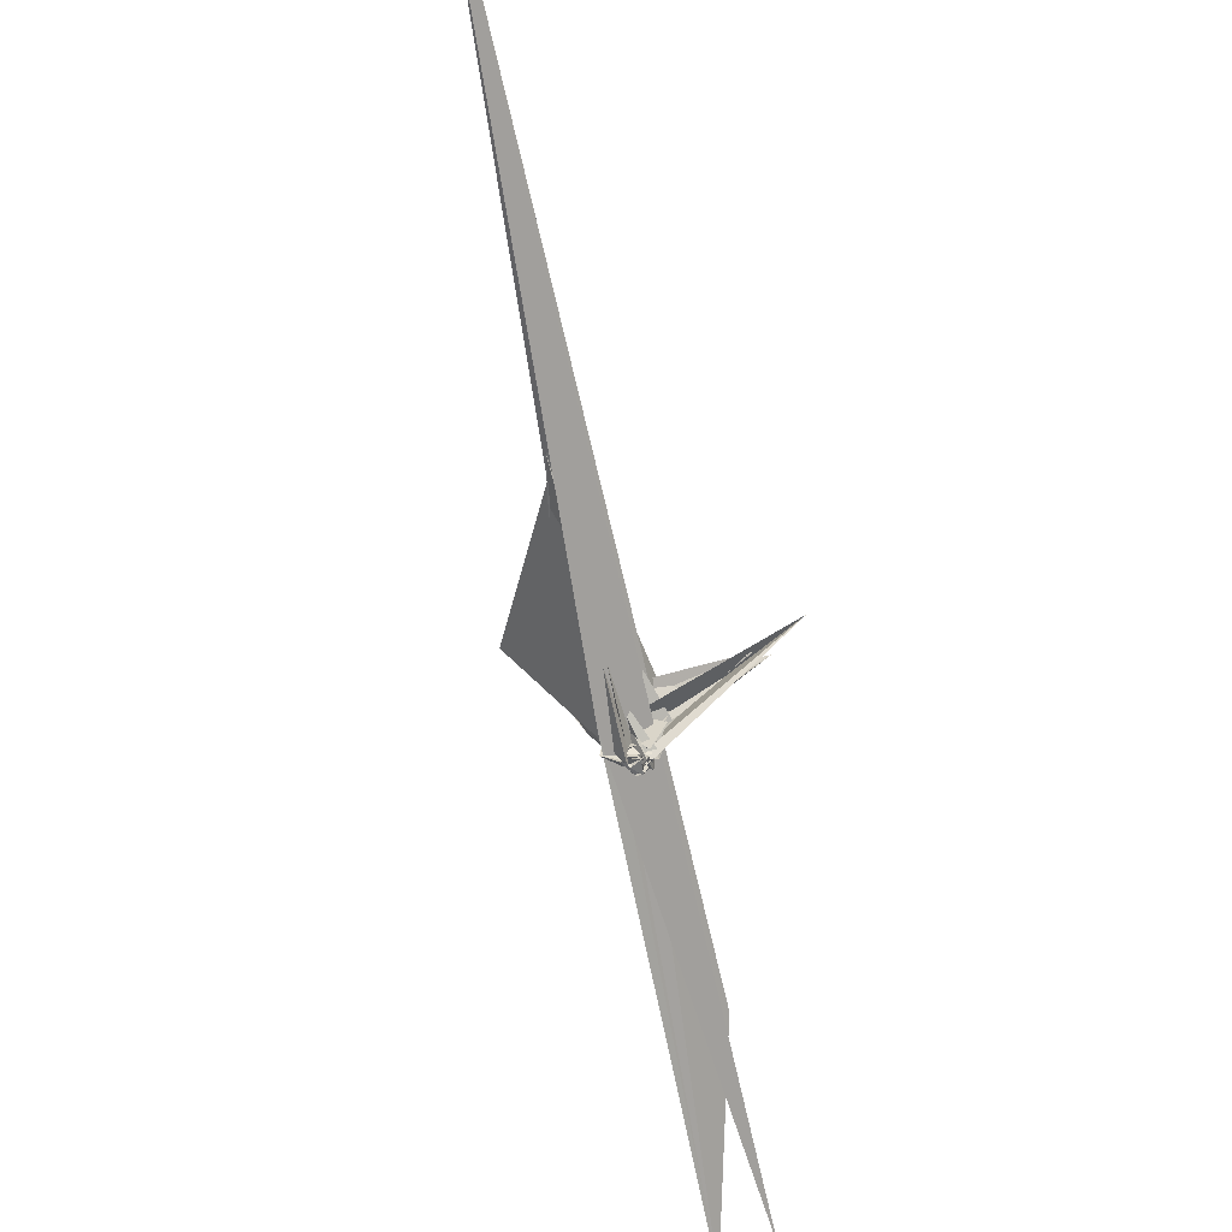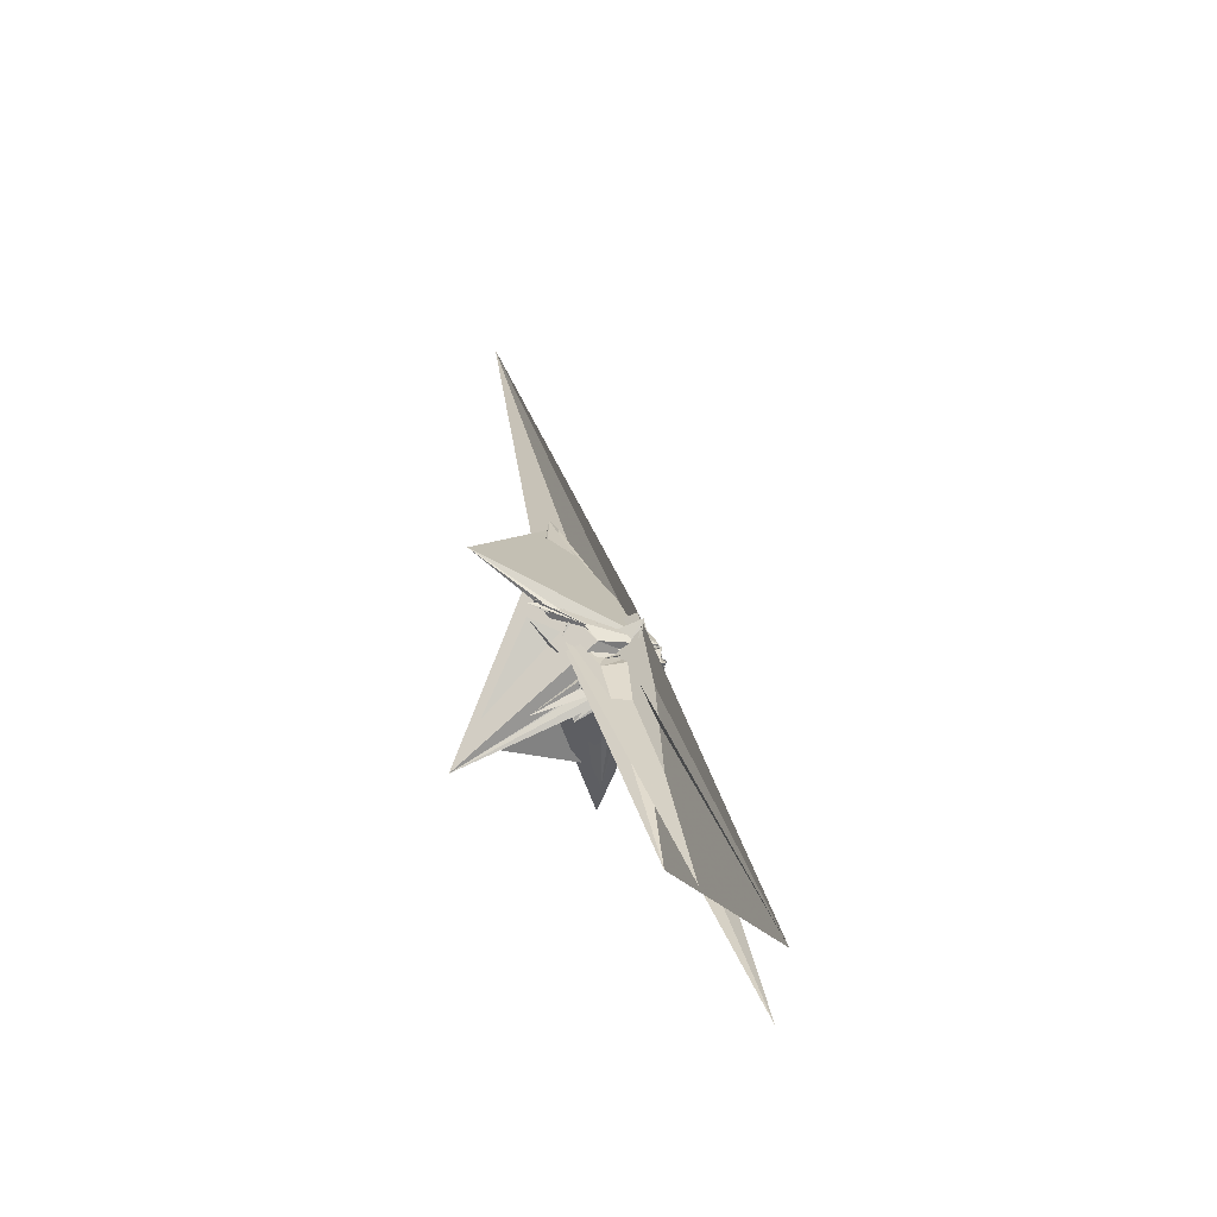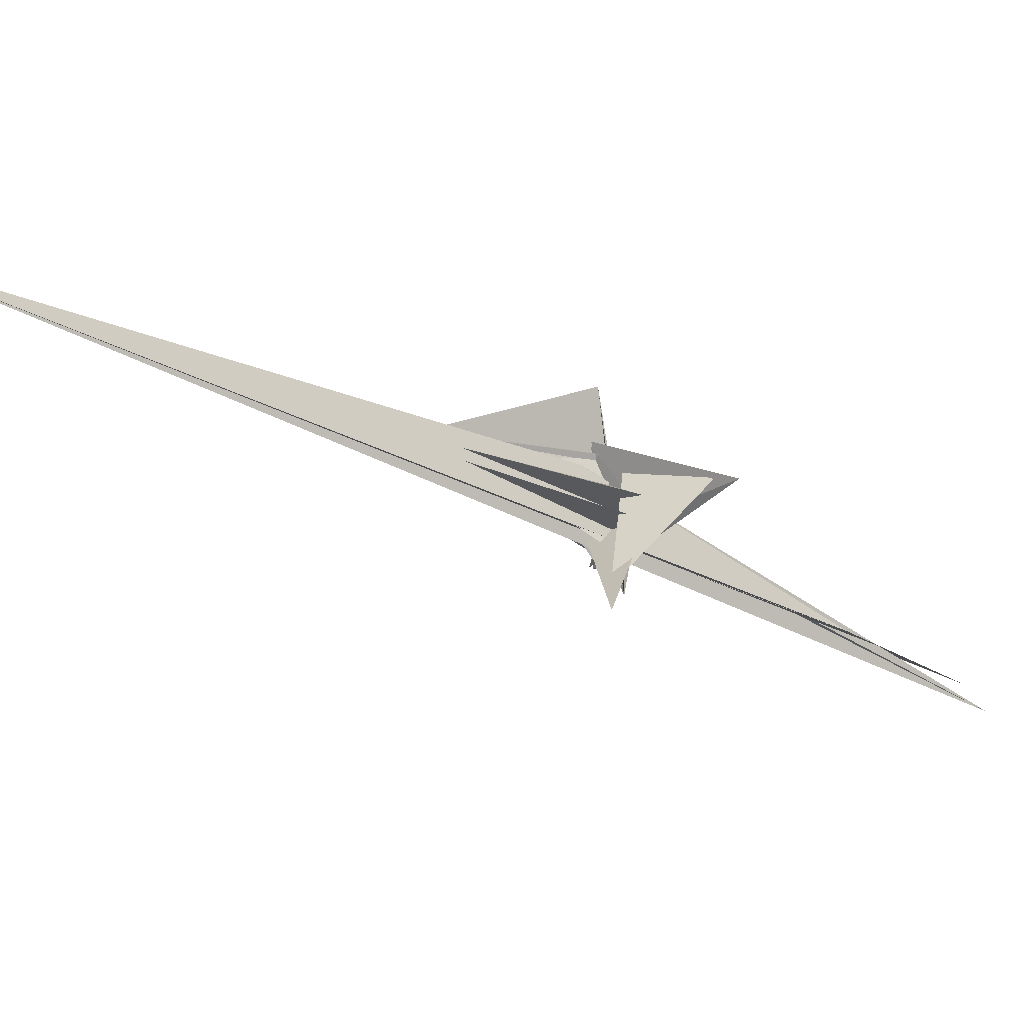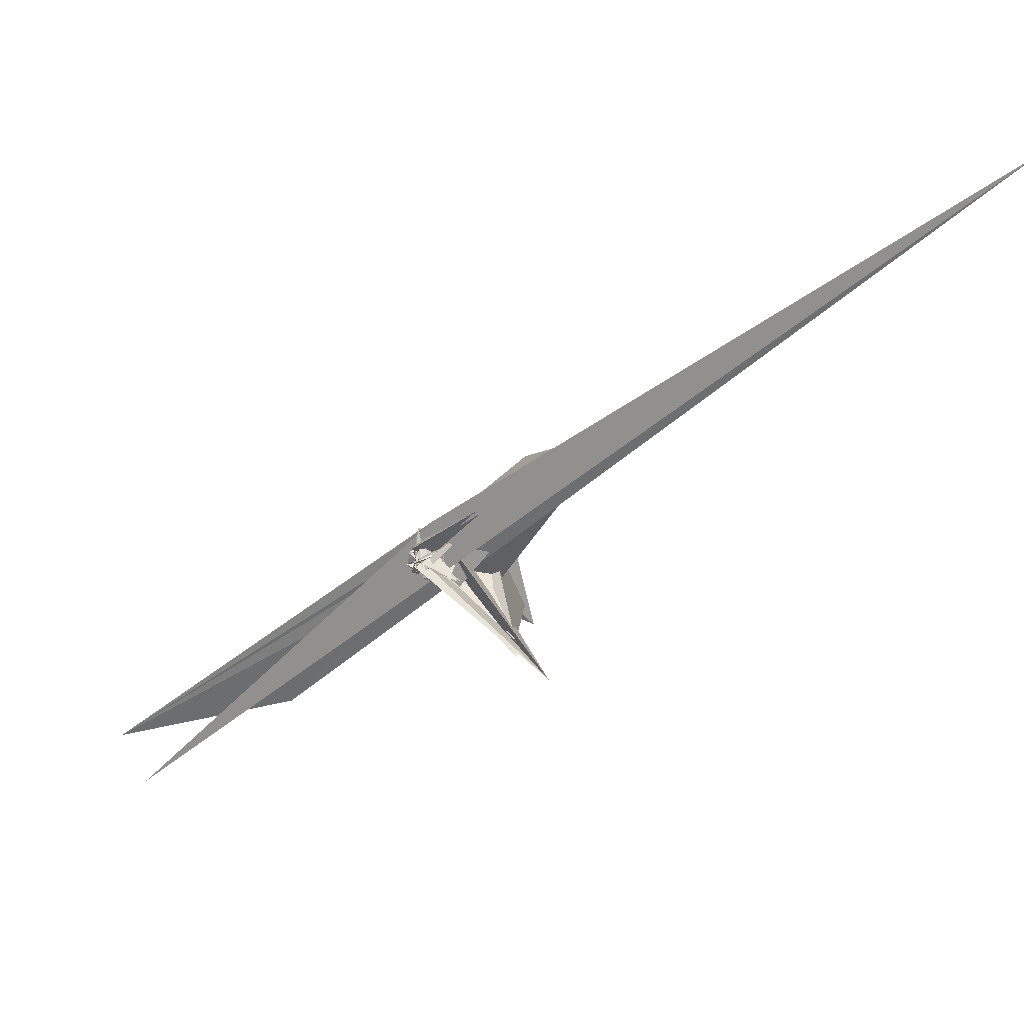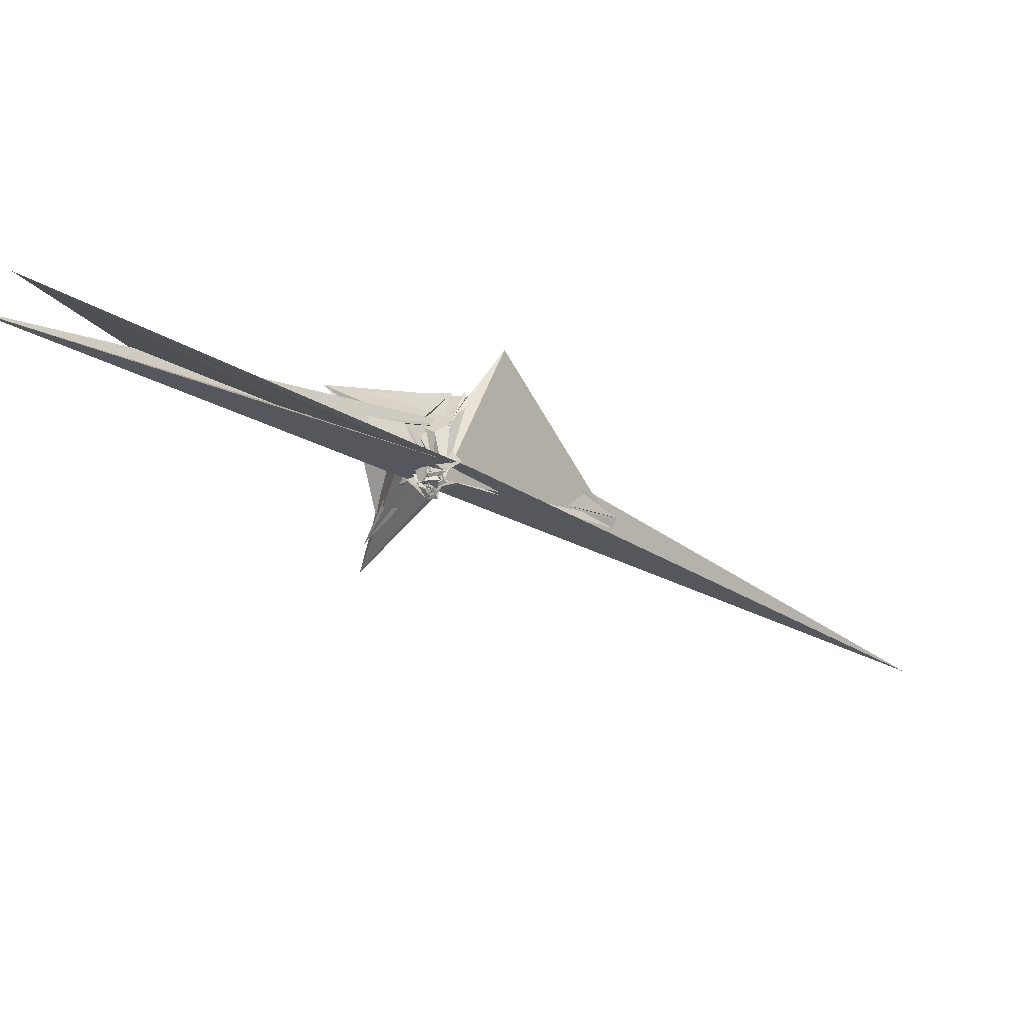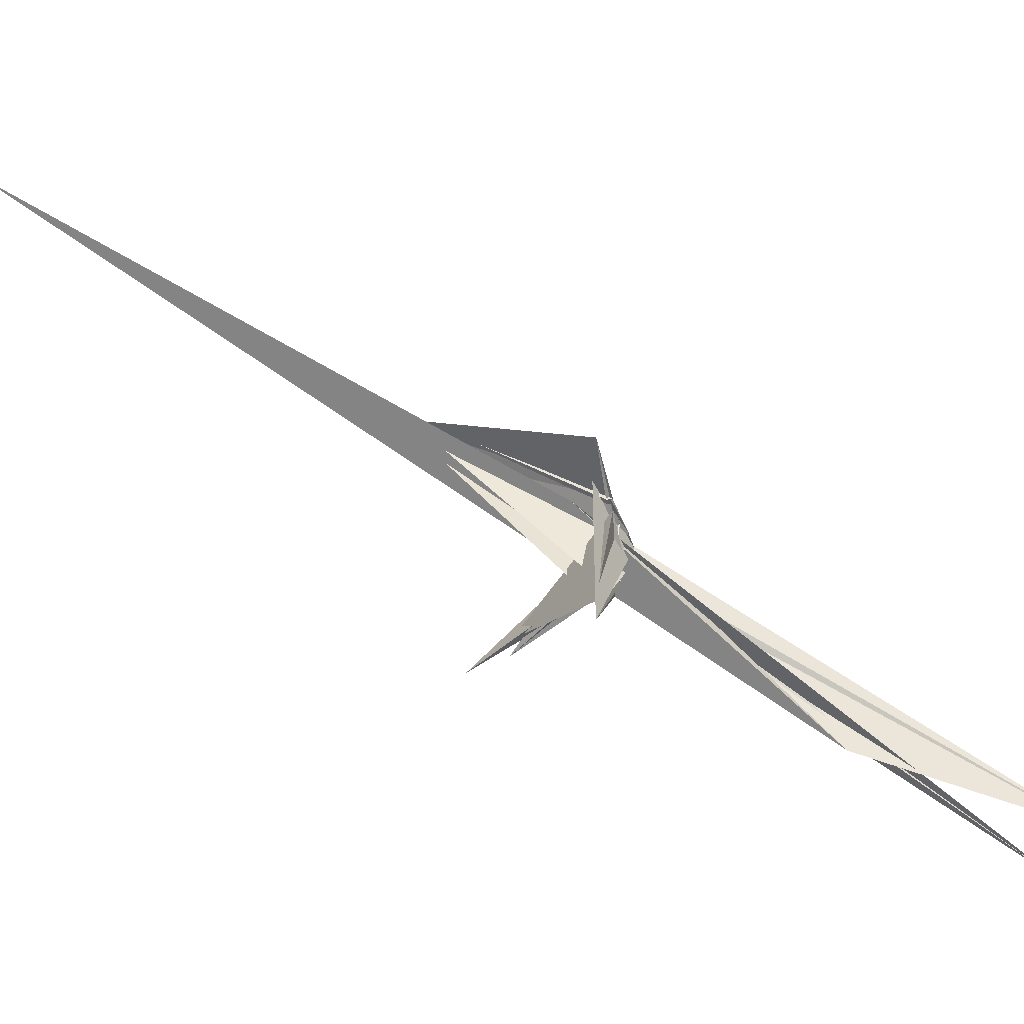
<metadata>
{"format":"obj","ext":"obj","renderer":"f3d","projection":"perspective","resolution":1024,"background":"white","views":[{"elev":-30.4,"azim":-118.8,"up":"+Z"},{"elev":-10.3,"azim":122.6,"up":"+Y"},{"elev":53.3,"azim":-44.9,"up":"+Z"},{"elev":10.6,"azim":-98.8,"up":"+Y"},{"elev":-75.4,"azim":104.0,"up":"+Z"},{"elev":-18.0,"azim":45.5,"up":"+Y"}]}
</metadata>
<code>
v -15.49 -57.35 -84.03
v -2260 2049 2148
v 161.4 138.4 120.4
v 344.1 432.3 465.5
v 190.9 214.1 210.3
v 237.8 213.9 265.4
v 145.5 117.7 43.81
v 220.9 223.9 232.6
v -691.4 714.4 732.8
v 49.44 -181.7 255.4
v -83.96 96.83 13.06
v 101.4 -60.66 25.92
v 126.2 101.1 109
v 177 150.4 201.3
v 23.93 30.25 51.78
v -39.98 -147.3 42.42
v 12.51 -18.56 -70.64
v 327.6 -333.4 462.4
v 94.02 -28.29 213.4
v 153 11.36 125.4
v 52.74 -18.58 34.6
v 225.6 -222.8 253.8
v 31.3 -3.149 -86.64
v 148.2 152.7 177.7
v -61.47 -26.27 -153
v 115 131.9 88.6
v -69.53 -172.5 43.61
v -387.9 465.5 498.2
v -71.04 65.39 -98.67
v -107.3 -56.48 -32.72
v 58.72 -11.23 40.72
v -17.97 -15.53 -53.16
v -157.6 -70.54 14.76
v -140.9 1.957 -118.4
v -4.641 -48.06 50.37
v -26.22 46.41 -90.85
v -47.25 -10.14 -32.67
v -65.25 -43.31 -78.88
v -29.63 -31.07 -124.6
v -34.12 -7.886 -37.25
v -35.9 -65.36 -131.9
v -25.42 4.55 -37.77
v -20.85 -1.77 -49.14
v 141.8 -17.56 -5.096
v -48.4 5.83 -58.85
v 89.16 -17.06 -12.73
v -24.99 9.539 -56.33
v -39.72 35.89 -85.91
v -23.1 -1.754 -55.26
v -11.9 17.61 -77.84
v -28.99 -22.43 -22.58
v -102.1 -40.26 -108.4
v -107.9 10.26 -88.28
v -85.57 -129.3 125.2
v -29.47 -14.21 -42.48
v -71.99 -10.56 -5.443
v -111 -26.38 -117.1
v -29.1 -12.97 -44.26
v 15.97 -17.21 -78.9
v 59.91 -71.05 -6.427
v -32.23 -21.33 -51.49
v -27.58 -14.48 -16.42
v -51.21 41.75 -170
v -29.64 37.93 -91.52
v -22.92 -6.418 -50.33
v 91.82 132.9 34.79
v 28.44 -15.34 -90.9
v -33.45 -14.03 -45.22
v -48.01 -34.67 -85.94
v -18.74 -22.37 -41.15
v -100.1 17.25 -121.9
v -31.81 -20.94 -49.87
v 24.53 -30.3 -73.44
v -96.78 -35.6 -106.6
v -25.4 -15.42 -42.87
v -37.02 84.58 -117.7
v -26.78 -4.034 -45.07
v -90.64 -31.08 -80.19
v -30.71 -3.857 -44.02
v 3.48 -27.61 -86.97
v -39.85 -70.51 -92.4
v -50.06 -35.26 -145.2
v 55.51 93.2 25.08
v 71.24 -42.43 -30.49
v -110.7 -13.37 -136.7
v -76.71 -50.79 -121.9
v -39.26 -60.11 -134.4
v -87.72 11.25 -142.5
v -107.1 0.7011 -132.9
v 0.9954 -23.36 -120.2
v -61.03 -17.28 -182.8
v -74.39 -34.52 -150.2
v -50.75 -65.46 -154.8
v -57.45 -66.71 -124
v -50 -38.68 -134.3
v -105.2 -29.13 -136.8
v -113.2 -26.24 -143.8
v -40.42 -64.02 -123
v -103.8 -12.38 -143.1
v -67.51 -12.43 -156.6
v -53.24 -70.64 -132
v -50.8 -55.29 -138.9
v -631.9 703.8 727.1
v -49.27 54.6 -157.2
v 151.4 128.5 60.78
v 205.7 217 249.3
v -651.9 746.6 752.6
v 96.61 -101.3 43.33
v -534 -501.6 439.7
v -88.81 -0.01339 -107.2
v -146.3 180.9 131.3
v 58.72 -33.04 48.01
v -371.1 -429.9 314.4
v 244.9 155.2 255.6
v -371.8 -346 304.7
v 181.6 -28.06 124
v 114.5 -41.29 11.05
v -19.18 10.85 -81.66
v 139.2 54.7 0.2464
v -31.13 36.88 -92.84
v -37.58 -12.87 -43.57
v -89.72 -9.127 -166
v -120.7 -53.77 -108.9
v -52 -32.71 -60.17
v 177 -21.63 114.9
v 100.6 -130.1 85.74
v -53.07 -90.62 -101.5
v 379.2 -442.8 517.1
v 162.5 332.9 303.4
v 106.4 -49.25 223.9
v 74.26 -237.1 148
v 73 -110.9 176.5
v 2.189 150.9 -118.6
v -15.07 66.5 -134
v -1.415 -10.67 -167.4
v -28.8 -30.14 -174.8
v -44.13 36.02 -165.5
v -49.41 30.54 -127.7
v -42.54 -3.924 -133.8
v -74.83 -23.93 -153.6
v -114.2 -1.186 -151.7
v 9.329 1.856 -157.2
v -68.57 64.53 -141
v 22.61 -4.037 -127.6
v -24.48 -64.34 -126.3
v 68.23 -25.32 -115.7
v 33.63 0.658 -87.54
v 87.59 -27.05 -119.7
v 30.27 -48.63 -69.71
v 59.78 -10.72 -74.79
v -35.75 -22.35 -4.353
v -48.5 92.54 144.9
v -73.99 125 255.5
v -49.45 121.4 135.2
v -4.925 64.02 25.15
v 223.1 -72.78 -46.4
v 229 -61.48 -71.18
v 795.9 -903.8 -695.5
v 1495 -1245 -1576
v -57.72 189.2 -56.29
v 1374 -1475 -1455
v 33.16 237.9 313.4
f 3 23 4
f 4 23 24
f 4 24 5
f 5 24 25
f 5 25 6
f 6 25 26
f 6 26 7
f 7 26 27
f 7 27 8
f 8 27 28
f 8 28 9
f 9 28 29
f 9 29 10
f 10 29 30
f 10 30 11
f 11 30 31
f 11 31 12
f 12 31 32
f 12 32 13
f 13 32 33
f 13 33 14
f 14 33 34
f 14 34 15
f 15 34 35
f 15 35 16
f 16 35 36
f 16 36 17
f 17 36 37
f 17 37 18
f 18 37 38
f 18 38 19
f 19 38 39
f 19 39 20
f 20 39 40
f 20 40 21
f 21 40 41
f 21 41 22
f 22 41 42
f 22 42 3
f 3 42 23
f 23 43 24
f 24 43 44
f 24 44 25
f 25 44 45
f 25 45 26
f 26 45 46
f 26 46 27
f 27 46 47
f 27 47 28
f 28 47 48
f 28 48 29
f 29 48 49
f 29 49 30
f 30 49 50
f 30 50 31
f 31 50 51
f 31 51 32
f 32 51 52
f 32 52 33
f 33 52 53
f 33 53 34
f 34 53 54
f 34 54 35
f 35 54 55
f 35 55 36
f 36 55 56
f 36 56 37
f 37 56 57
f 37 57 38
f 38 57 58
f 38 58 39
f 39 58 59
f 39 59 40
f 40 59 60
f 40 60 41
f 41 60 61
f 41 61 42
f 42 61 62
f 42 62 23
f 23 62 43
f 43 63 44
f 44 63 64
f 44 64 45
f 45 64 65
f 45 65 46
f 46 65 66
f 46 66 47
f 47 66 67
f 47 67 48
f 48 67 68
f 48 68 49
f 49 68 69
f 49 69 50
f 50 69 70
f 50 70 51
f 51 70 71
f 51 71 52
f 52 71 72
f 52 72 53
f 53 72 73
f 53 73 54
f 54 73 74
f 54 74 55
f 55 74 75
f 55 75 56
f 56 75 76
f 56 76 57
f 57 76 77
f 57 77 58
f 58 77 78
f 58 78 59
f 59 78 79
f 59 79 60
f 60 79 80
f 60 80 61
f 61 80 81
f 61 81 62
f 62 81 82
f 62 82 43
f 43 82 63
f 63 83 64
f 64 83 84
f 64 84 65
f 65 84 85
f 65 85 66
f 66 85 86
f 66 86 67
f 67 86 87
f 67 87 68
f 68 87 88
f 68 88 69
f 69 88 89
f 69 89 70
f 70 89 90
f 70 90 71
f 71 90 91
f 71 91 72
f 72 91 92
f 72 92 73
f 73 92 93
f 73 93 74
f 74 93 94
f 74 94 75
f 75 94 95
f 75 95 76
f 76 95 96
f 76 96 77
f 77 96 97
f 77 97 78
f 78 97 98
f 78 98 79
f 79 98 99
f 79 99 80
f 80 99 100
f 80 100 81
f 81 100 101
f 81 101 82
f 82 101 102
f 82 102 63
f 63 102 83
f 103 104 118
f 104 119 118
f 104 105 119
f 105 120 119
f 105 106 120
f 106 107 120
f 107 121 120
f 107 108 121
f 108 122 121
f 108 109 122
f 109 110 122
f 110 123 122
f 110 111 123
f 111 124 123
f 111 112 124
f 112 113 124
f 113 125 124
f 113 114 125
f 114 126 125
f 114 115 126
f 115 116 126
f 116 127 126
f 116 117 127
f 117 118 127
f 117 103 118
f 118 119 128
f 119 129 128
f 119 120 129
f 120 121 129
f 121 130 129
f 121 122 130
f 122 123 130
f 123 131 130
f 123 124 131
f 124 125 131
f 125 132 131
f 125 126 132
f 126 127 132
f 127 128 132
f 127 118 128
f 133 148 134
f 134 148 149
f 134 149 135
f 135 149 150
f 135 150 136
f 136 150 137
f 137 150 151
f 137 151 138
f 138 151 152
f 138 152 139
f 139 152 140
f 140 152 153
f 140 153 141
f 141 153 154
f 141 154 142
f 142 154 143
f 143 154 155
f 143 155 144
f 144 155 156
f 144 156 145
f 145 156 146
f 146 156 157
f 146 157 147
f 147 157 148
f 147 148 133
f 148 158 149
f 149 158 159
f 149 159 150
f 150 159 151
f 151 159 160
f 151 160 152
f 152 160 153
f 153 160 161
f 153 161 154
f 154 161 155
f 155 161 162
f 155 162 156
f 156 162 157
f 157 162 158
f 157 158 148
f 3 4 103
f 103 4 104
f 4 5 104
f 104 5 105
f 5 6 105
f 105 6 106
f 6 7 106
f 7 8 106
f 106 8 107
f 8 9 107
f 107 9 108
f 9 10 108
f 108 10 109
f 10 11 109
f 11 12 109
f 109 12 110
f 12 13 110
f 110 13 111
f 13 14 111
f 111 14 112
f 14 15 112
f 15 16 112
f 112 16 113
f 16 17 113
f 113 17 114
f 17 18 114
f 114 18 115
f 18 19 115
f 19 20 115
f 115 20 116
f 20 21 116
f 116 21 117
f 21 22 117
f 117 22 103
f 22 3 103
f 83 133 84
f 84 133 134
f 84 134 85
f 85 134 135
f 85 135 86
f 86 135 136
f 86 136 87
f 87 136 88
f 88 136 137
f 88 137 89
f 89 137 138
f 89 138 90
f 90 138 139
f 90 139 91
f 91 139 92
f 92 139 140
f 92 140 93
f 93 140 141
f 93 141 94
f 94 141 142
f 94 142 95
f 95 142 96
f 96 142 143
f 96 143 97
f 97 143 144
f 97 144 98
f 98 144 145
f 98 145 99
f 99 145 100
f 100 145 146
f 100 146 101
f 101 146 147
f 101 147 102
f 102 147 133
f 102 133 83
f 128 129 1
f 129 130 1
f 130 131 1
f 131 132 1
f 132 128 1
f 159 158 2
f 160 159 2
f 161 160 2
f 162 161 2
f 158 162 2

</code>
